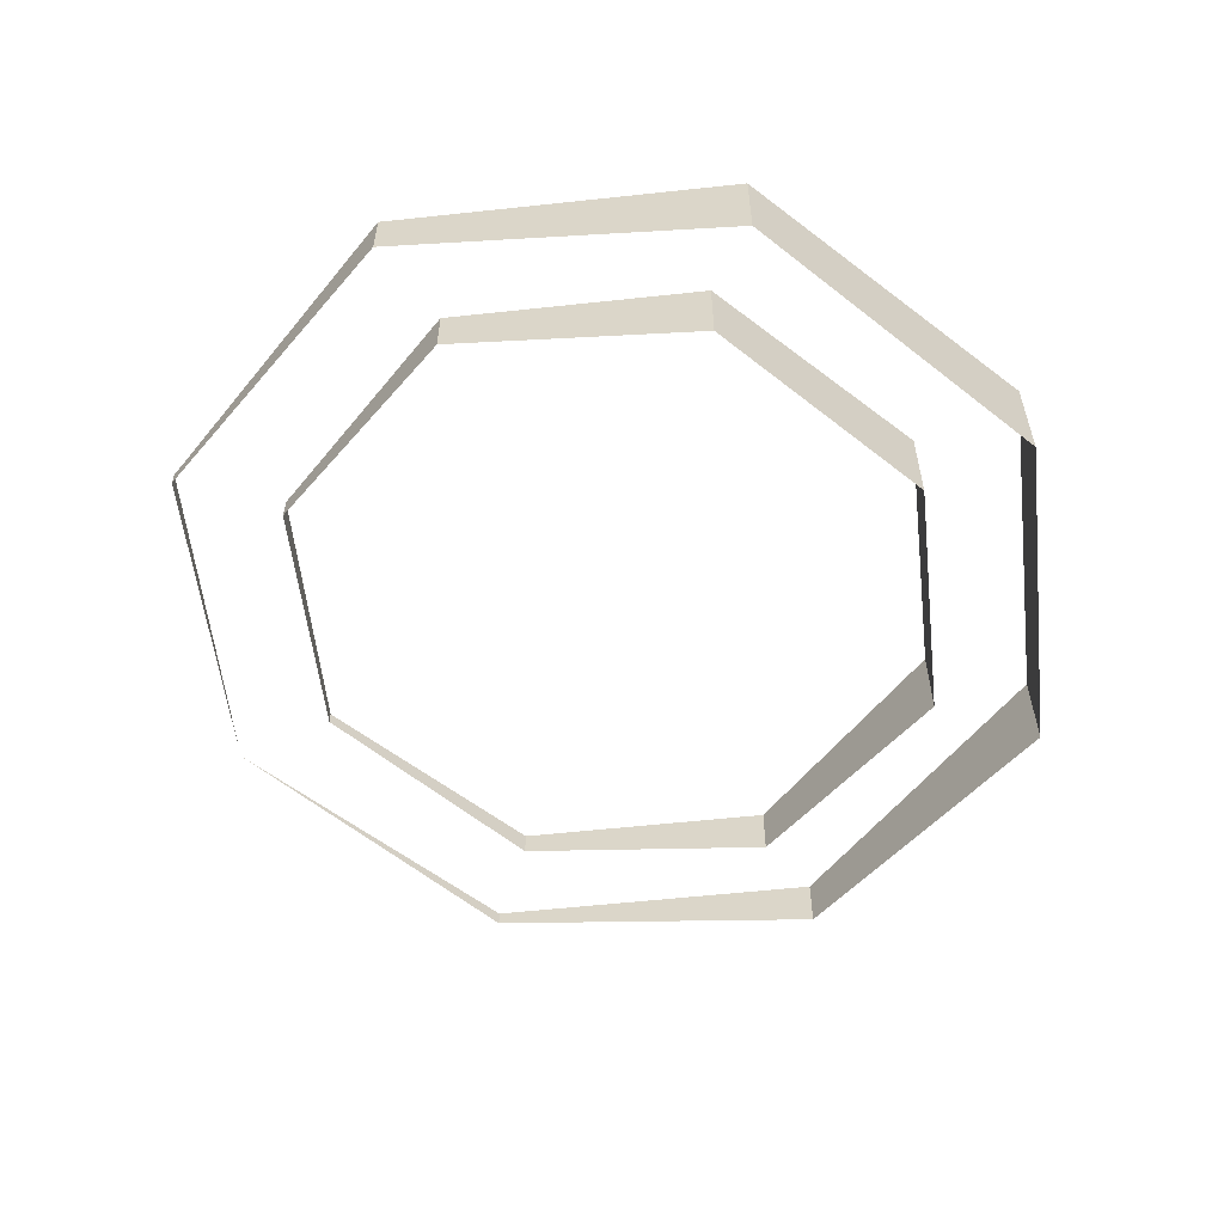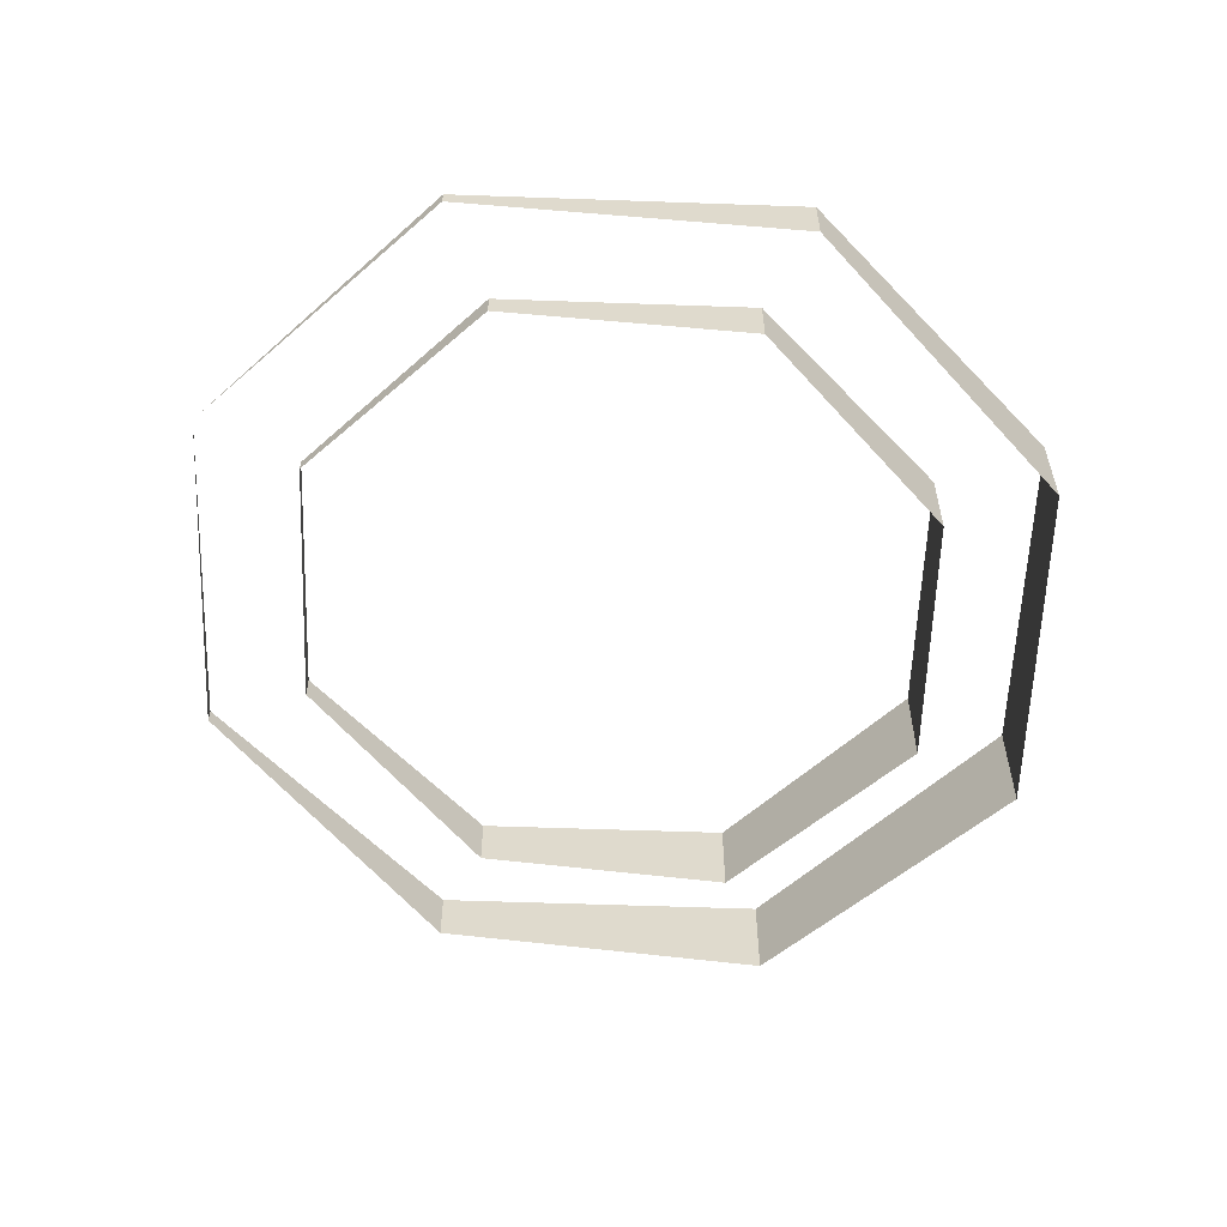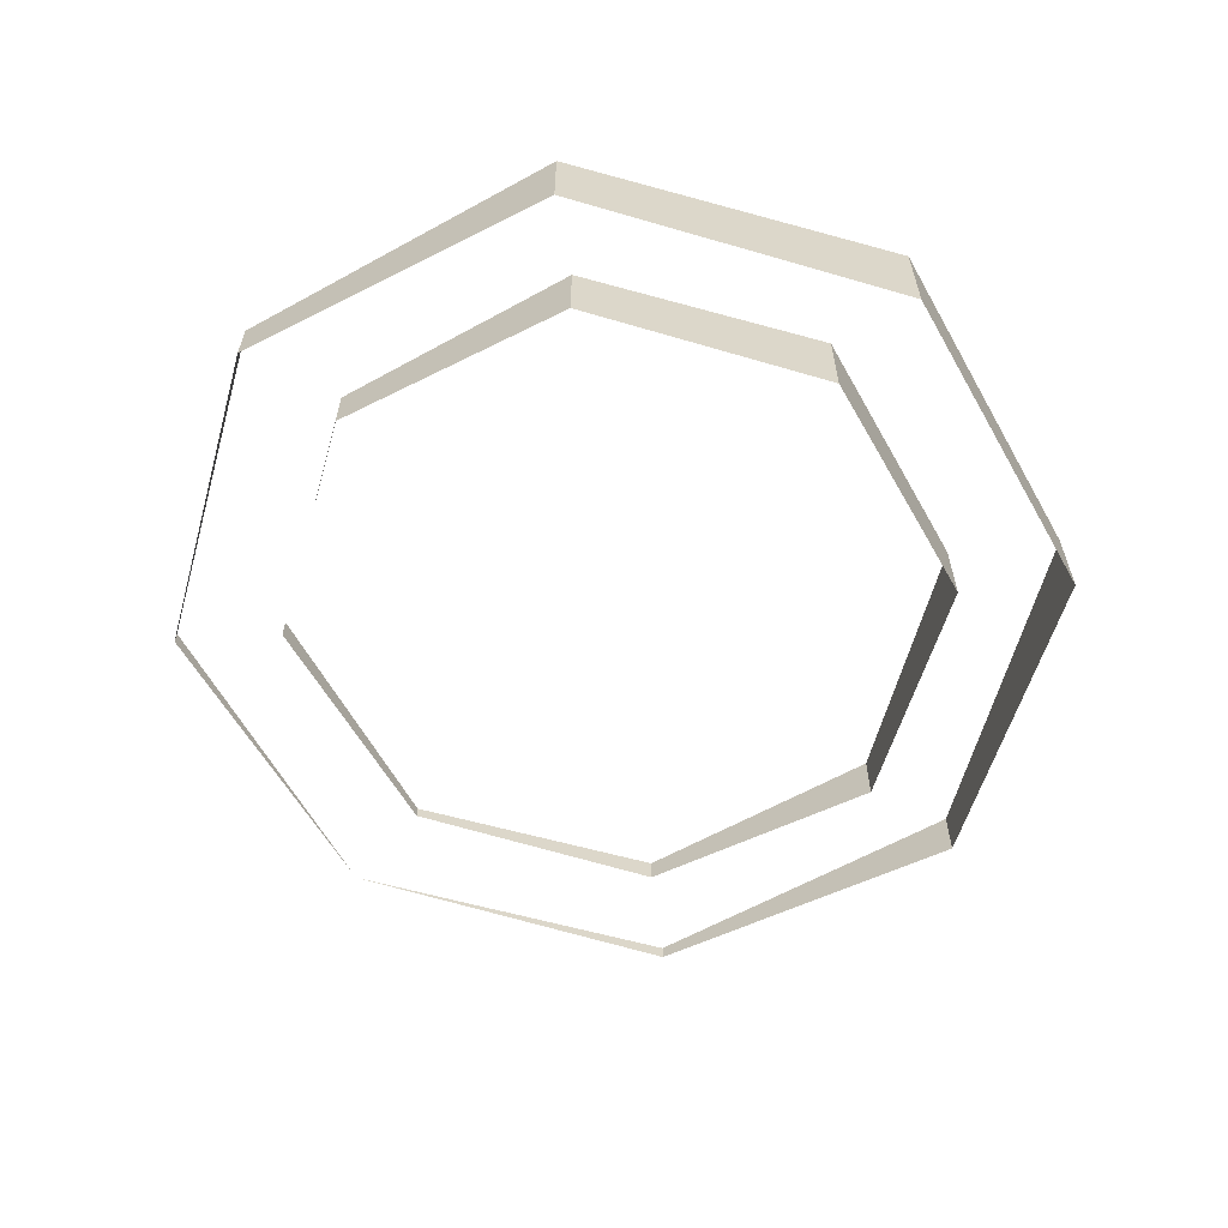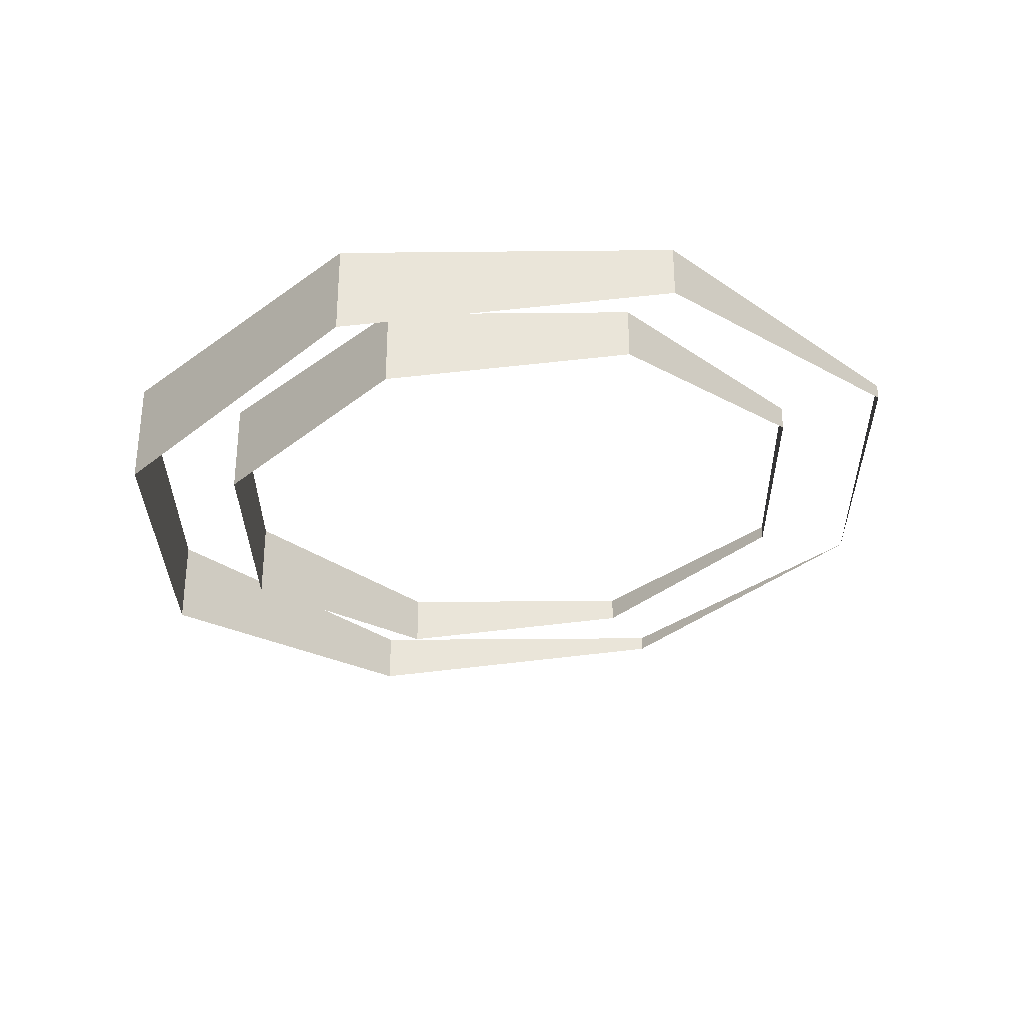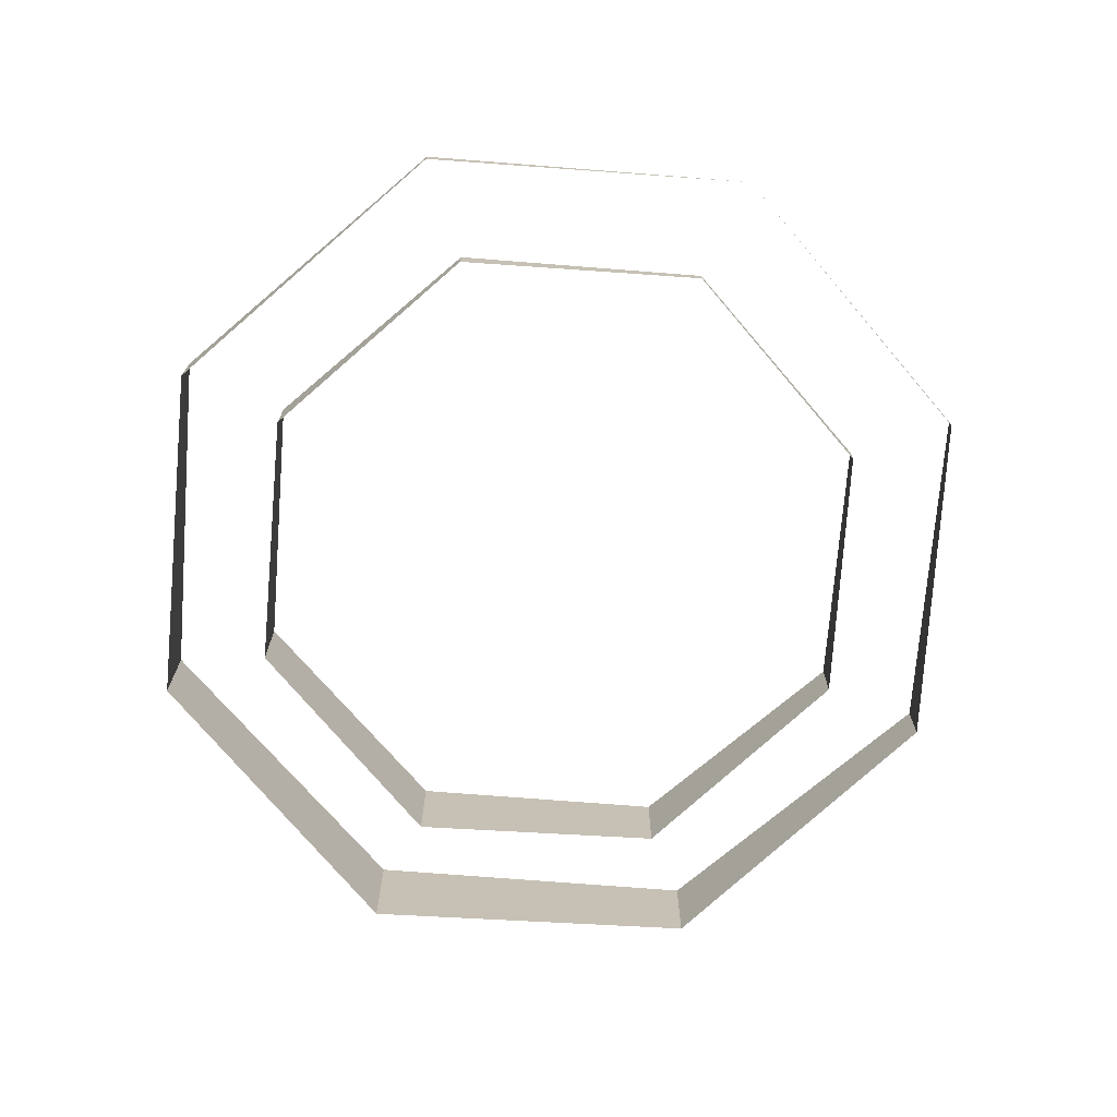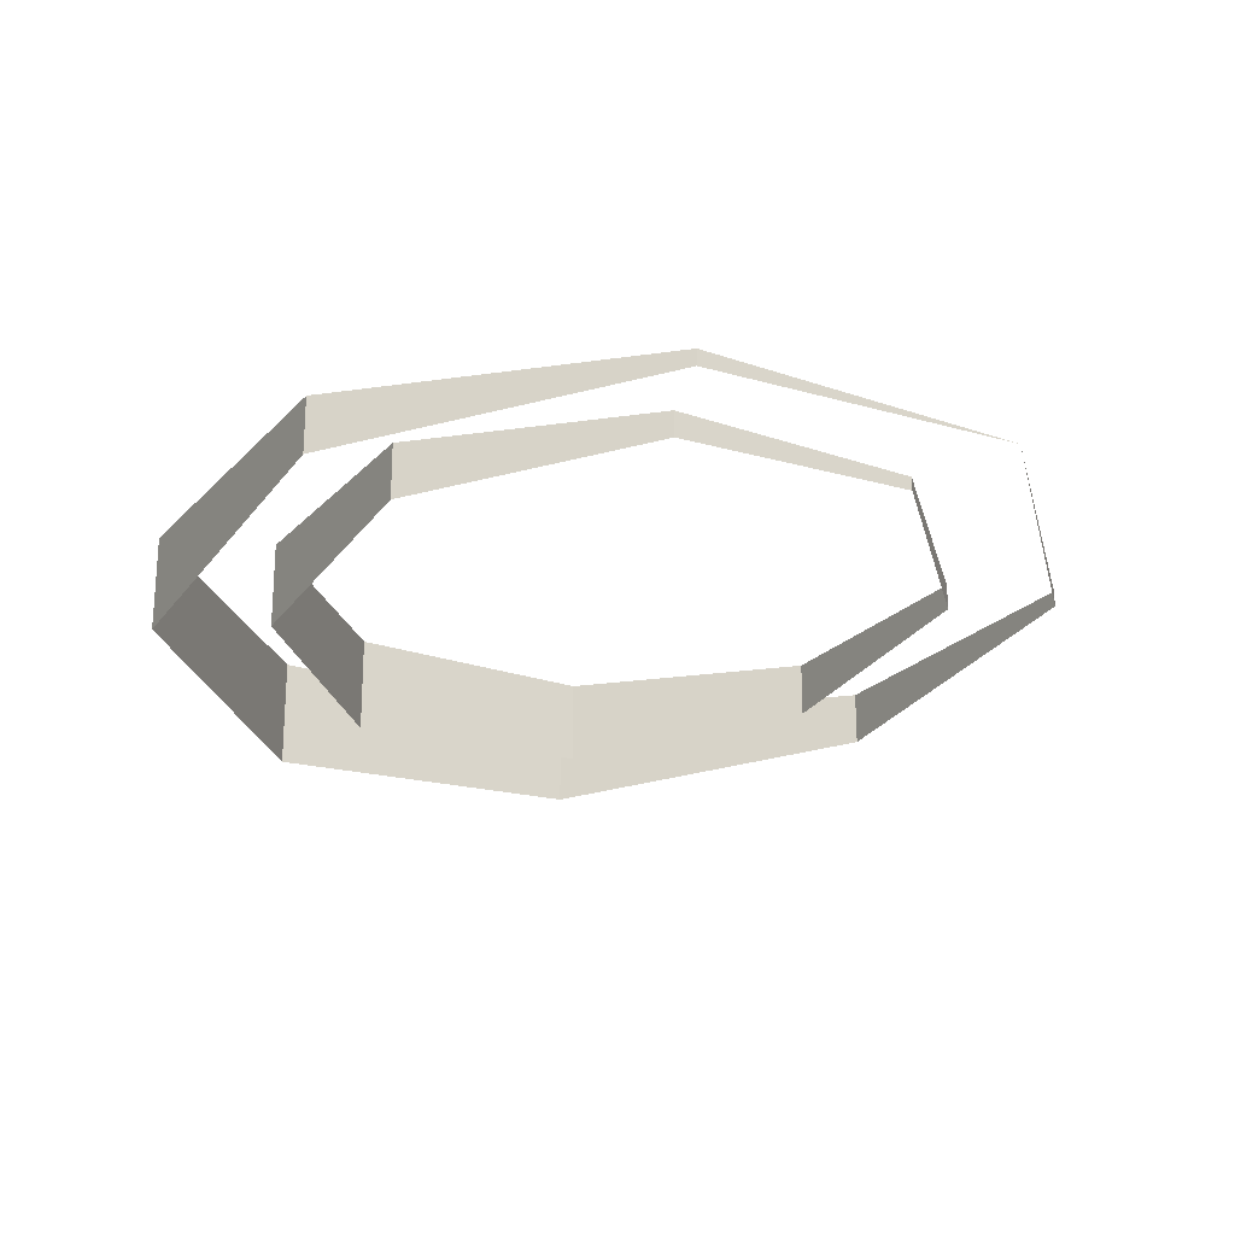
<metadata>
{"format":"obj","ext":"obj","renderer":"f3d","projection":"perspective","resolution":1024,"background":"white","views":[{"elev":-57.5,"azim":-151.1,"up":"+Y"},{"elev":-57.6,"azim":155.4,"up":"+Y"},{"elev":-61.7,"azim":-128.2,"up":"+Y"},{"elev":-32.3,"azim":-21.7,"up":"+Y"},{"elev":-72.0,"azim":63.0,"up":"+Y"},{"elev":-22.7,"azim":36.6,"up":"+Y"}]}
</metadata>
<code>
v 0.2121 0 0.2121
v 0.3 0 0
v 0.3 -0.0125 0
v 0.2121 -0.0125 0.2121
v 0 0 0.3
v 0.2121 0 0.2121
v 0.2121 -0.0125 0.2121
v 0 -0.0125 0.3
v -0.2121 0 0.2121
v 0 0 0.3
v 0 -0.0125 0.3
v -0.2121 -0.0125 0.2121
v -0.3 0 0
v -0.2121 0 0.2121
v -0.2121 -0.0125 0.2121
v -0.3 -0.0125 0
v -0.2121 0 -0.2121
v -0.3 0 0
v -0.3 -0.0125 0
v -0.2121 -0.0125 -0.2121
v 0 0 -0.3
v -0.2121 0 -0.2121
v -0.2121 -0.0125 -0.2121
v 0 -0.0125 -0.3
v 0.2121 0 -0.2121
v 0 0 -0.3
v 0 -0.0125 -0.3
v 0.2121 -0.0125 -0.2121
v 0.3 0 0
v 0.2121 0 -0.2121
v 0.2121 -0.0125 -0.2121
v 0.3 -0.0125 0
v 0.2121 -0.0125 0.2121
v 0.3 -0.0125 0
v 0.2121 -0.02348 0.2121
v 0 -0.0125 0.3
v 0.2121 -0.0125 0.2121
v 0.2121 -0.02348 0.2121
v 0 -0.05 0.3
v -0.2121 -0.0125 0.2121
v 0 -0.0125 0.3
v 0 -0.05 0.3
v -0.2121 -0.07652 0.2121
v -0.3 -0.0125 0
v -0.2121 -0.0125 0.2121
v -0.2121 -0.07652 0.2121
v -0.3 -0.0875 0
v -0.3 -0.0125 0
v -0.3 -0.0875 0
v -0.2121 -0.07652 -0.2121
v -0.2121 -0.0125 -0.2121
v -0.2121 -0.0125 -0.2121
v -0.2121 -0.07652 -0.2121
v 0 -0.05 -0.3
v 0 -0.0125 -0.3
v 0 -0.0125 -0.3
v 0 -0.05 -0.3
v 0.2121 -0.02348 -0.2121
v 0.2121 -0.0125 -0.2121
v 0.2121 -0.0125 -0.2121
v 0.2121 -0.02348 -0.2121
v 0.3 -0.0125 0
v 0.2828 0 0.2828
v 0.4 0 0
v 0.2828 -0.01465 0.2828
v 0 0 0.4
v 0.2828 0 0.2828
v 0.2828 -0.01465 0.2828
v 0 -0.05 0.4
v -0.2828 0 0.2828
v 0 0 0.4
v 0 -0.05 0.4
v -0.2828 -0.08536 0.2828
v -0.4 0 0
v -0.2828 0 0.2828
v -0.2828 -0.08536 0.2828
v -0.4 -0.1 0
v -0.4 0 0
v -0.4 -0.1 0
v -0.2828 -0.08536 -0.2828
v -0.2828 0 -0.2828
v -0.2828 0 -0.2828
v -0.2828 -0.08536 -0.2828
v 0 -0.05 -0.4
v 0 0 -0.4
v 0 0 -0.4
v 0 -0.05 -0.4
v 0.2828 -0.01465 -0.2828
v 0.2828 0 -0.2828
v 0.2828 0 -0.2828
v 0.2828 -0.01465 -0.2828
v 0.4 0 0
g mesh24240
f 1 2 3
f 3 4 1
f 5 6 7
f 7 8 5
f 9 10 11
f 11 12 9
f 13 14 15
f 15 16 13
f 17 18 19
f 19 20 17
f 21 22 23
f 23 24 21
f 25 26 27
f 27 28 25
f 29 30 31
f 31 32 29
g mesh24242
f 33 34 35
f 36 37 38
f 38 39 36
f 40 41 42
f 42 43 40
f 44 45 46
f 46 47 44
f 48 49 50
f 50 51 48
f 52 53 54
f 54 55 52
f 56 57 58
f 58 59 56
f 60 61 62
g mesh24244
f 63 65 64
f 66 68 67
f 68 66 69
f 70 72 71
f 72 70 73
f 74 76 75
f 76 74 77
f 78 80 79
f 80 78 81
f 82 84 83
f 84 82 85
f 86 88 87
f 88 86 89
f 90 92 91

</code>
